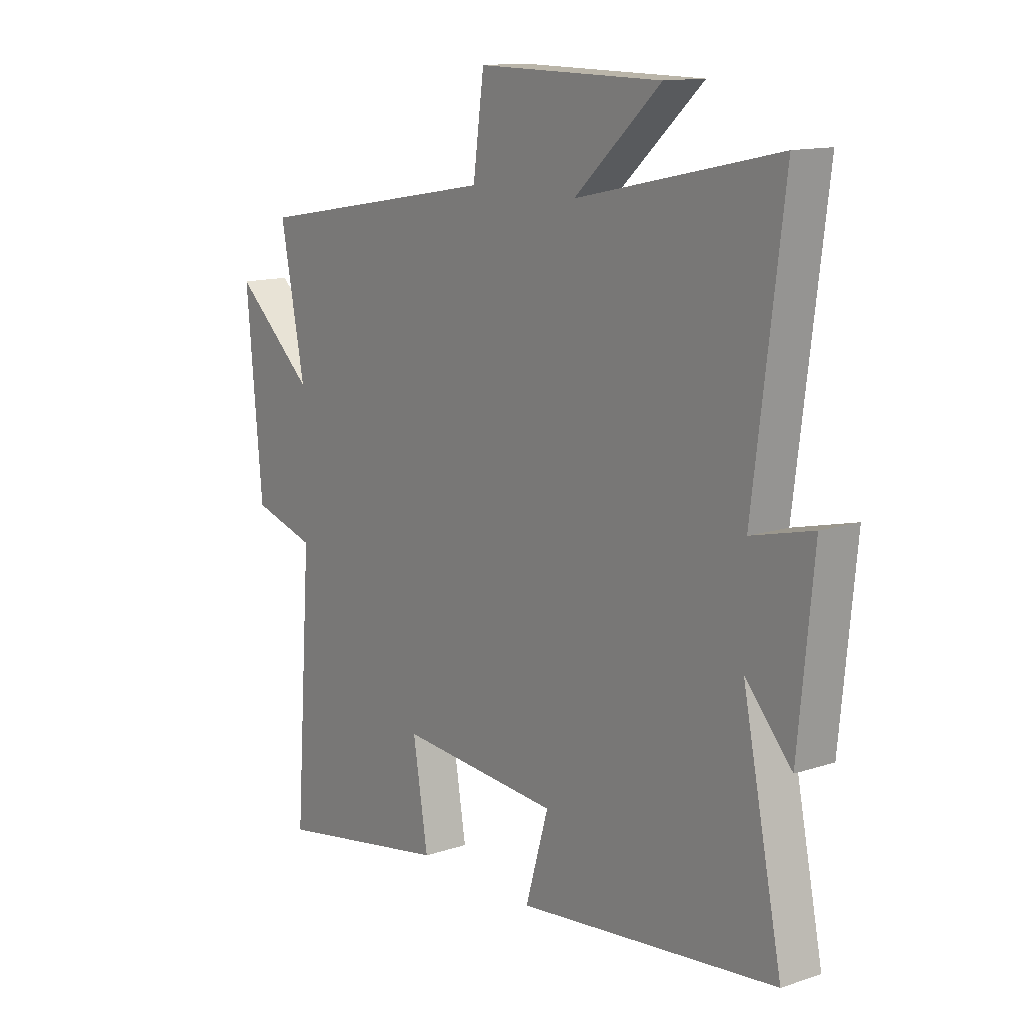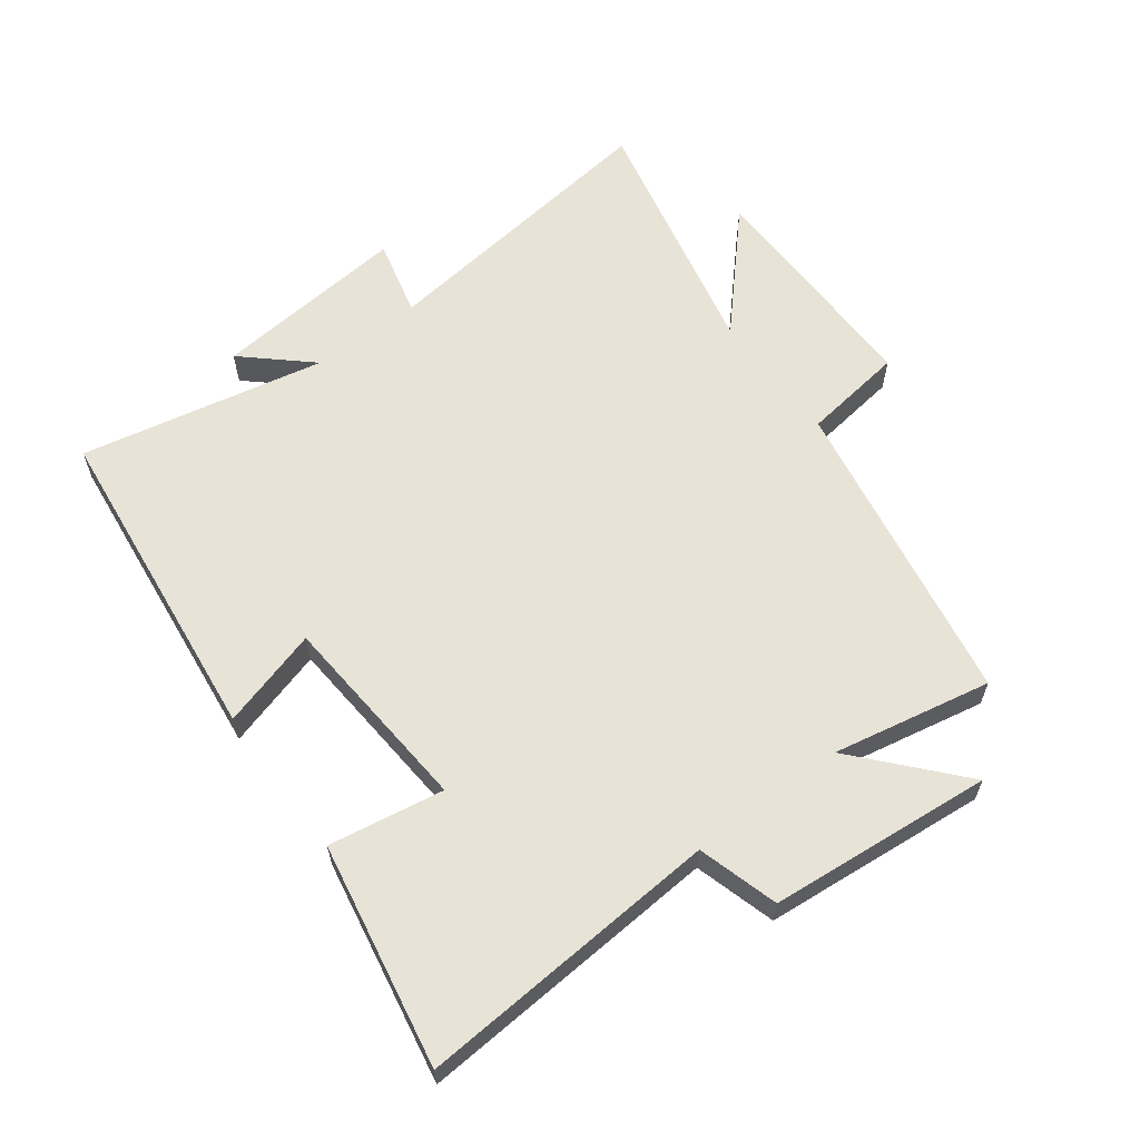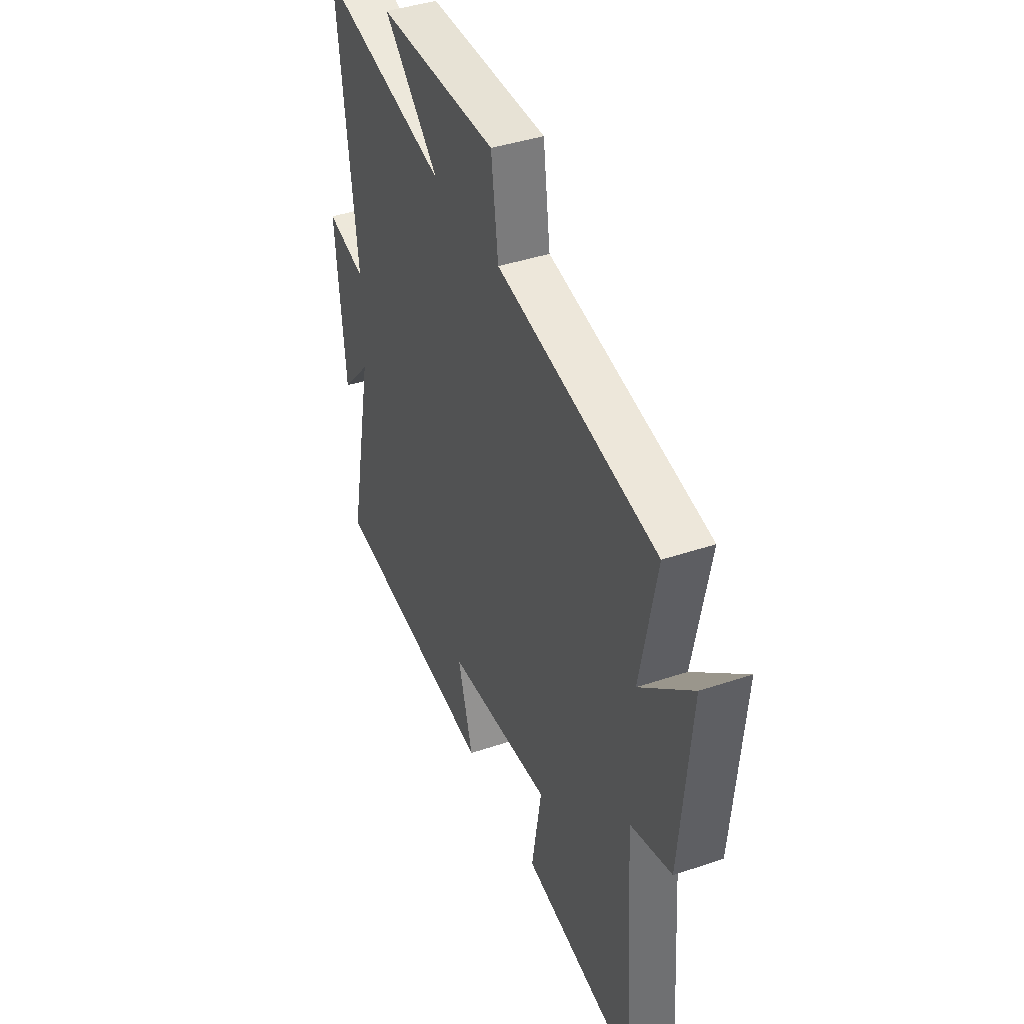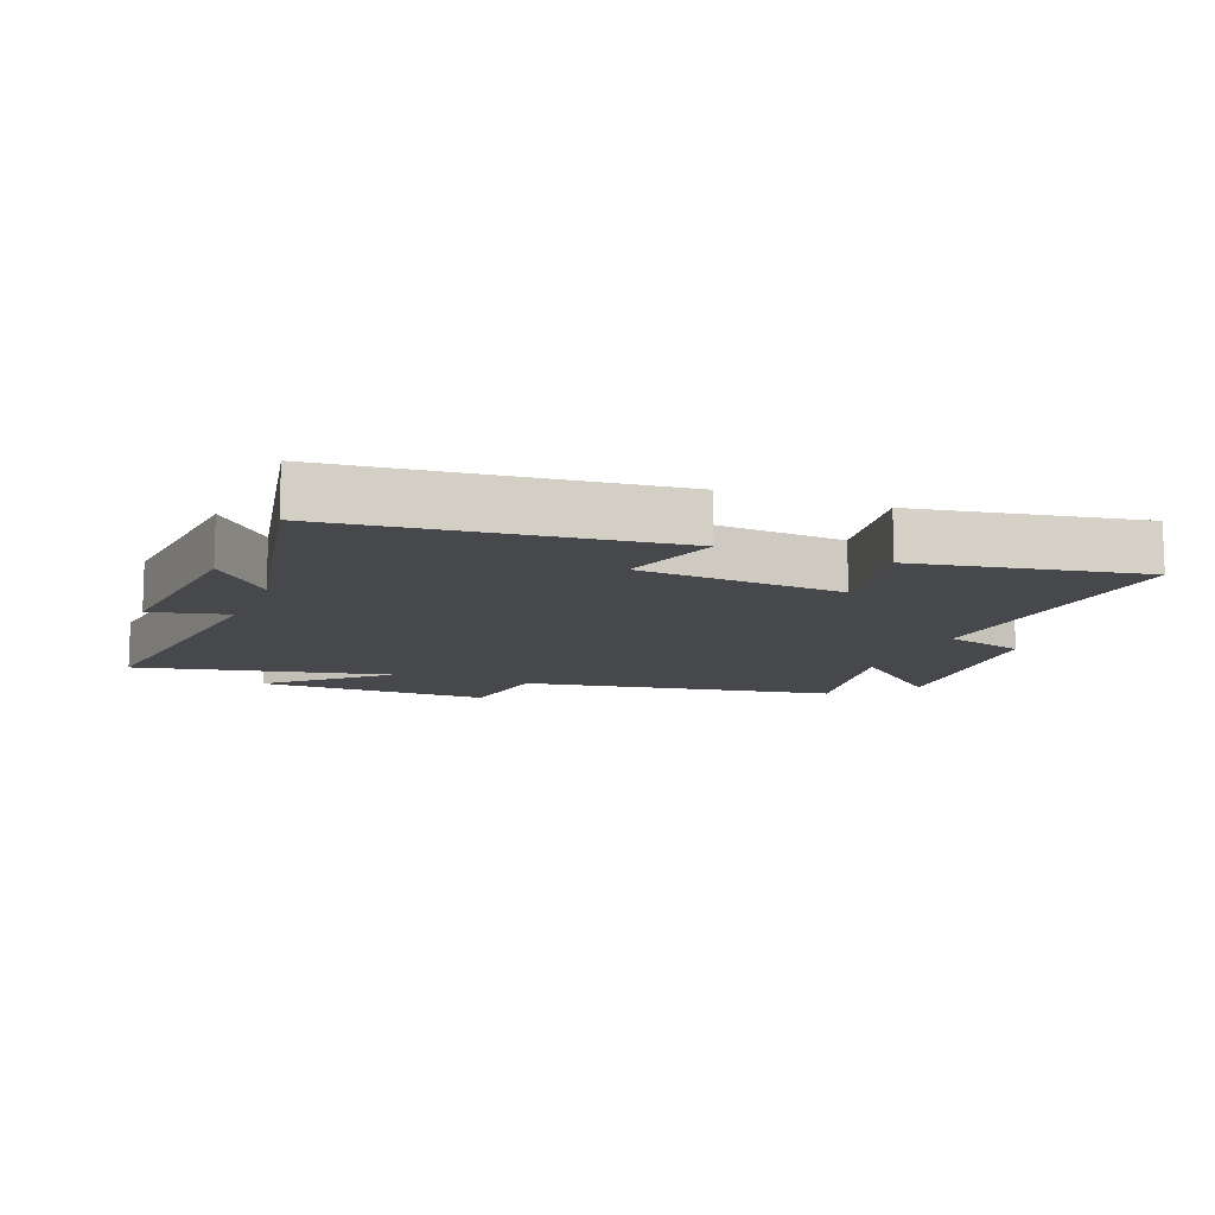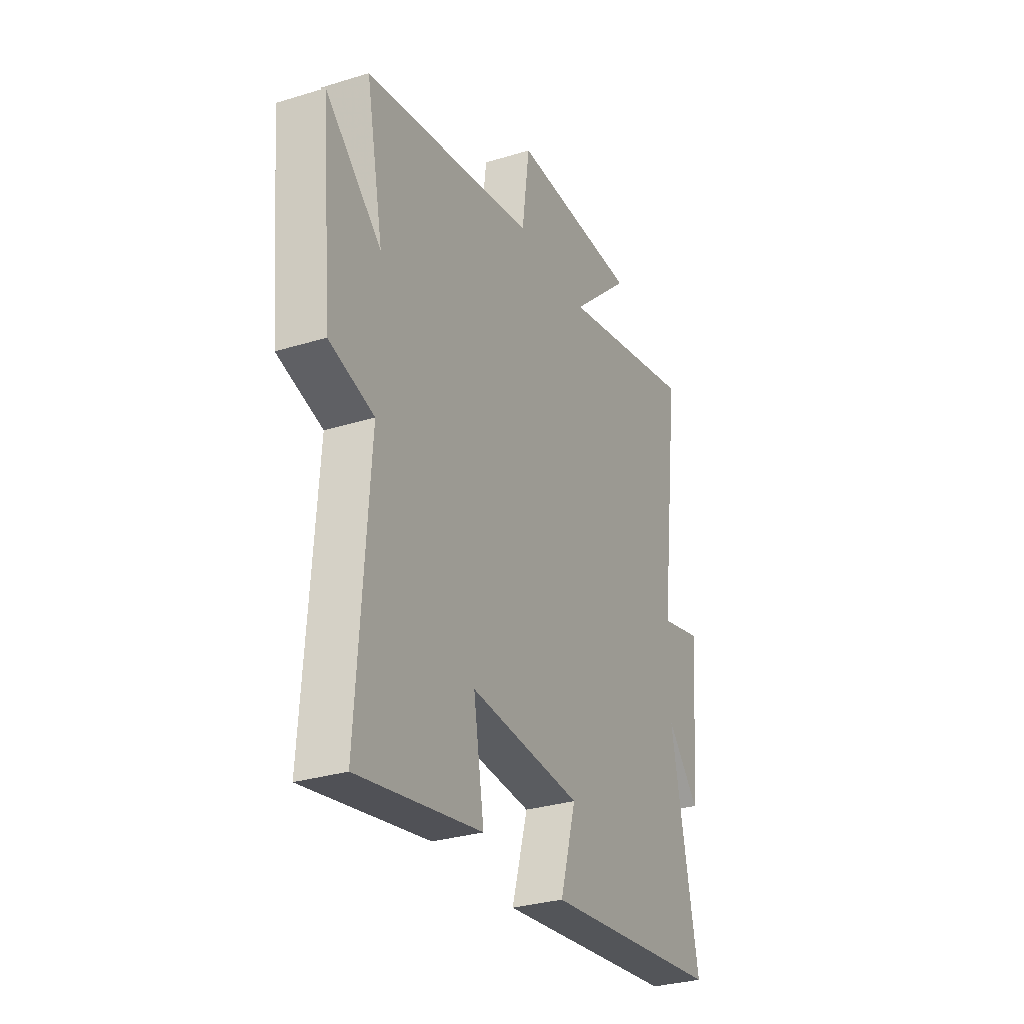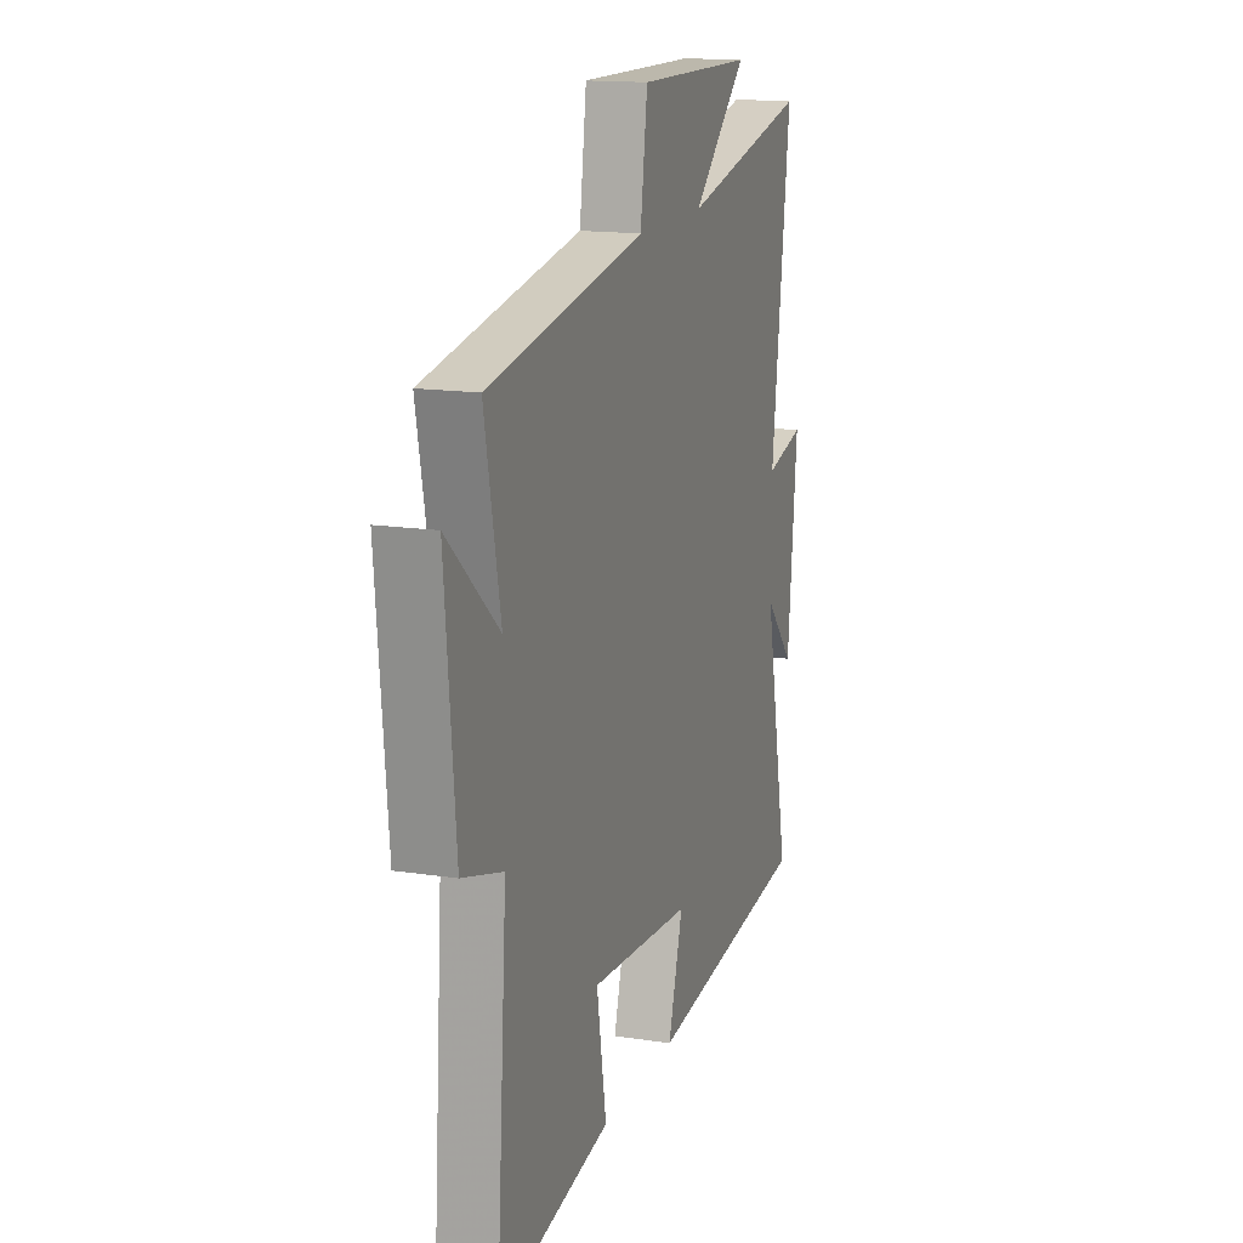
<metadata>
{"format":"obj","ext":"obj","renderer":"f3d","projection":"perspective","resolution":1024,"background":"white","views":[{"elev":13.1,"azim":52.9,"up":"+Z"},{"elev":61.5,"azim":-126.8,"up":"+Y"},{"elev":40.9,"azim":-112.4,"up":"+Z"},{"elev":-11.5,"azim":158.4,"up":"+Y"},{"elev":-30.3,"azim":-65.9,"up":"+Z"},{"elev":15.2,"azim":-71.8,"up":"+Z"}]}
</metadata>
<code>
v 0.579 0.07 -0.441
v 0.062 0.07 -0.5
v 0.108 0.07 -0.343
v -0.212 0.07 -0.319
v -0.182 0.07 -0.5
v -0.534 0.07 -0.564
v -0.5 0.07 -0.085
v -0.627 0.07 -0.048
v -0.659 0.07 0.304
v -0.5 0.07 0.163
v -0.549 0.07 0.413
v -0.058 0.07 0.5
v -0.036 0.07 0.661
v 0.332 0.07 0.657
v 0.16 0.07 0.5
v 0.559 0.07 0.588
v 0.5 0.07 0.12
v 0.622 0.07 0.15
v 0.592 0.07 -0.158
v 0.5 0.07 -0.056
v 0.579 0 -0.441
v 0.062 0 -0.5
v 0.108 0 -0.343
v -0.212 0 -0.319
v -0.182 0 -0.5
v -0.534 0 -0.564
v -0.5 0 -0.085
v -0.627 0 -0.048
v -0.659 0 0.304
v -0.5 0 0.163
v -0.549 0 0.413
v -0.058 0 0.5
v -0.036 0 0.661
v 0.332 0 0.657
v 0.16 0 0.5
v 0.559 0 0.588
v 0.5 0 0.12
v 0.622 0 0.15
v 0.592 0 -0.158
v 0.5 0 -0.056
f 17 18 19 20
f 15 16 17
f 15 17 20
f 12 13 14 15
f 10 11 12 15
f 10 15 20 1
f 7 8 9 10
f 4 5 6 7
f 3 4 7 10
f 1 2 3
f 1 3 10
f 40 39 38 37
f 37 36 35
f 40 37 35
f 35 34 33 32
f 35 32 31 30
f 21 40 35 30
f 30 29 28 27
f 27 26 25 24
f 30 27 24 23
f 23 22 21
f 30 23 21
f 1 21 22 2
f 2 22 23 3
f 3 23 24 4
f 4 24 25 5
f 5 25 26 6
f 6 26 27 7
f 7 27 28 8
f 8 28 29 9
f 9 29 30 10
f 10 30 31 11
f 11 31 32 12
f 12 32 33 13
f 13 33 34 14
f 14 34 35 15
f 15 35 36 16
f 16 36 37 17
f 17 37 38 18
f 18 38 39 19
f 19 39 40 20
f 20 40 21 1

</code>
